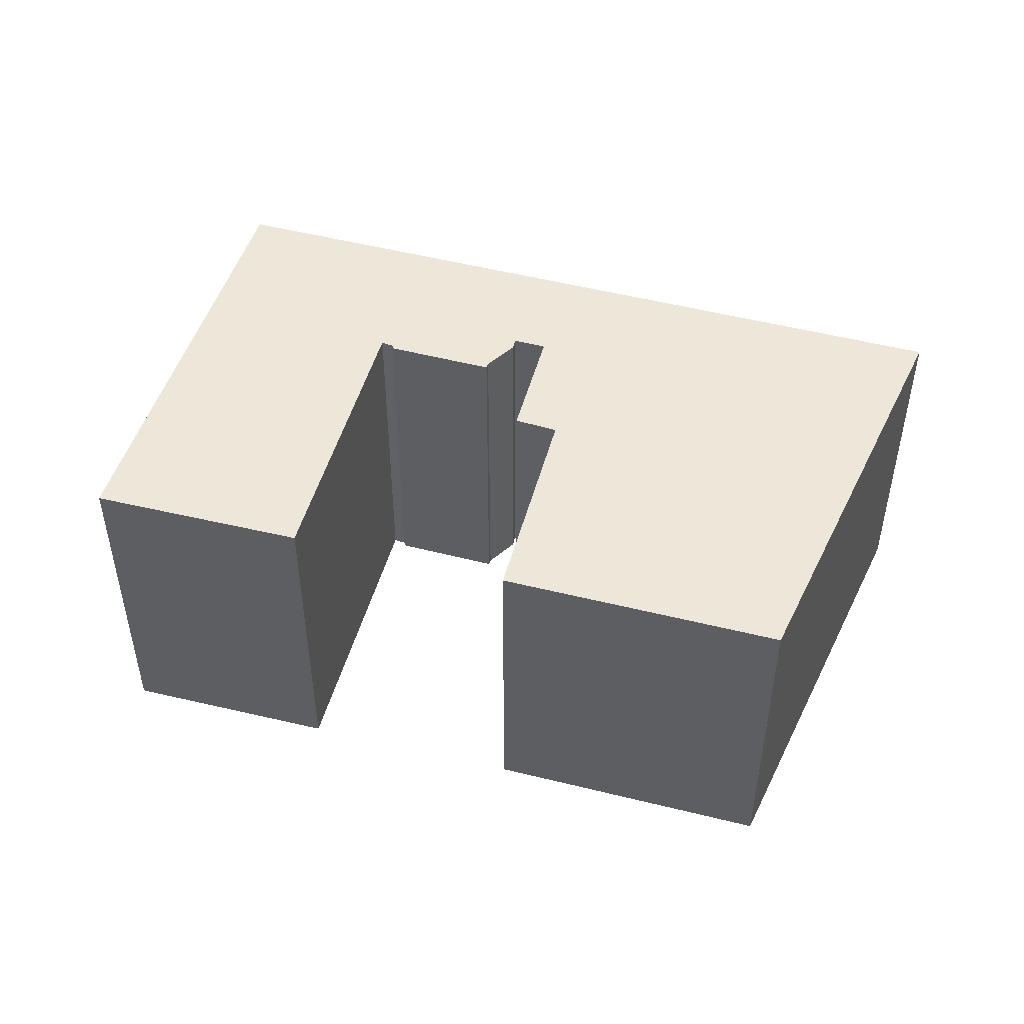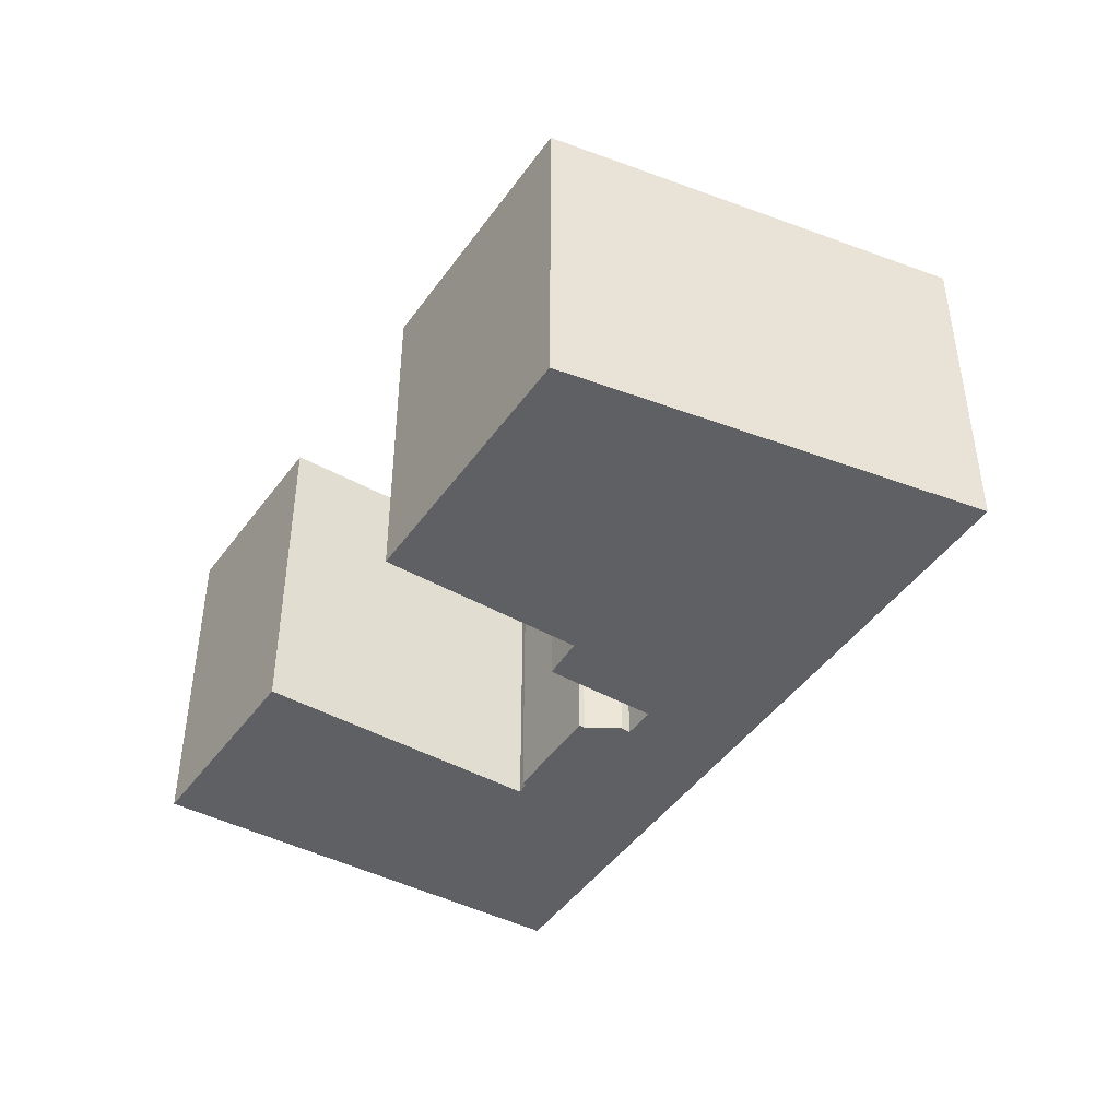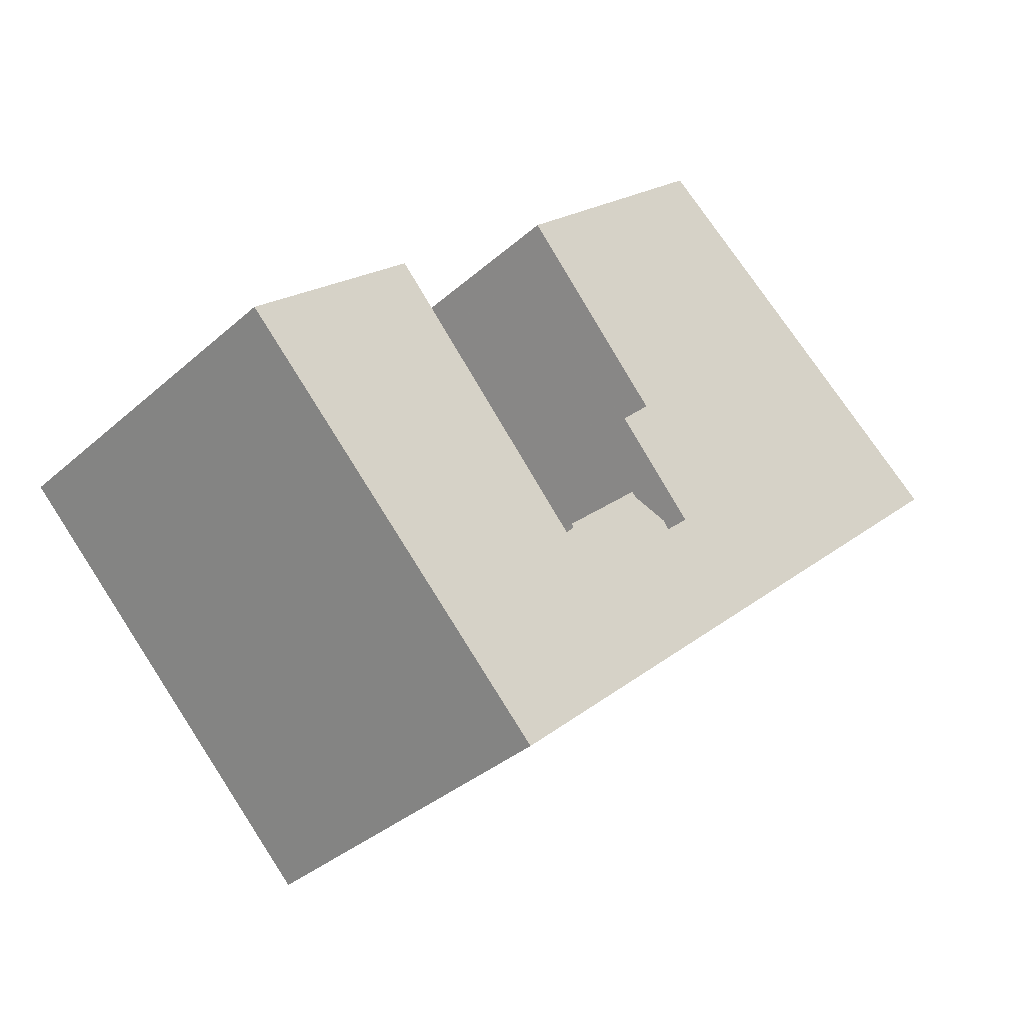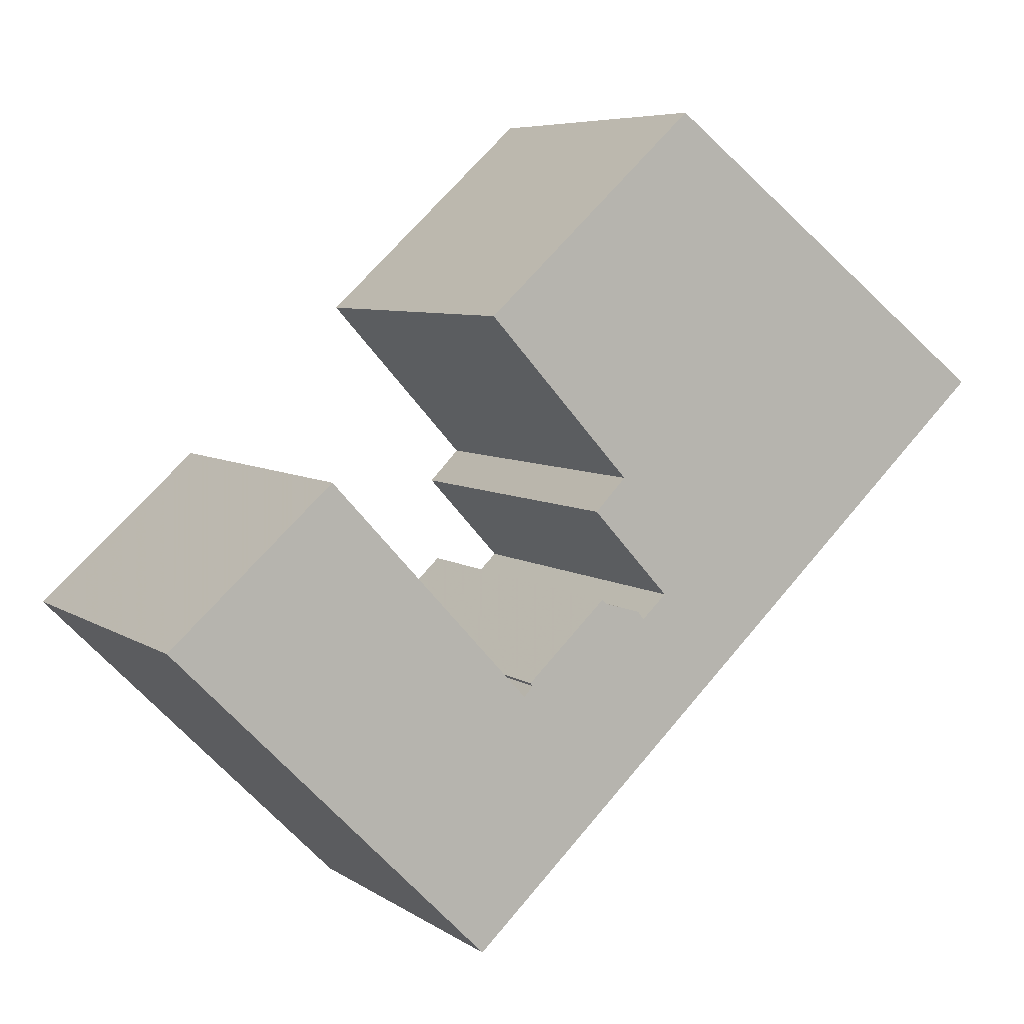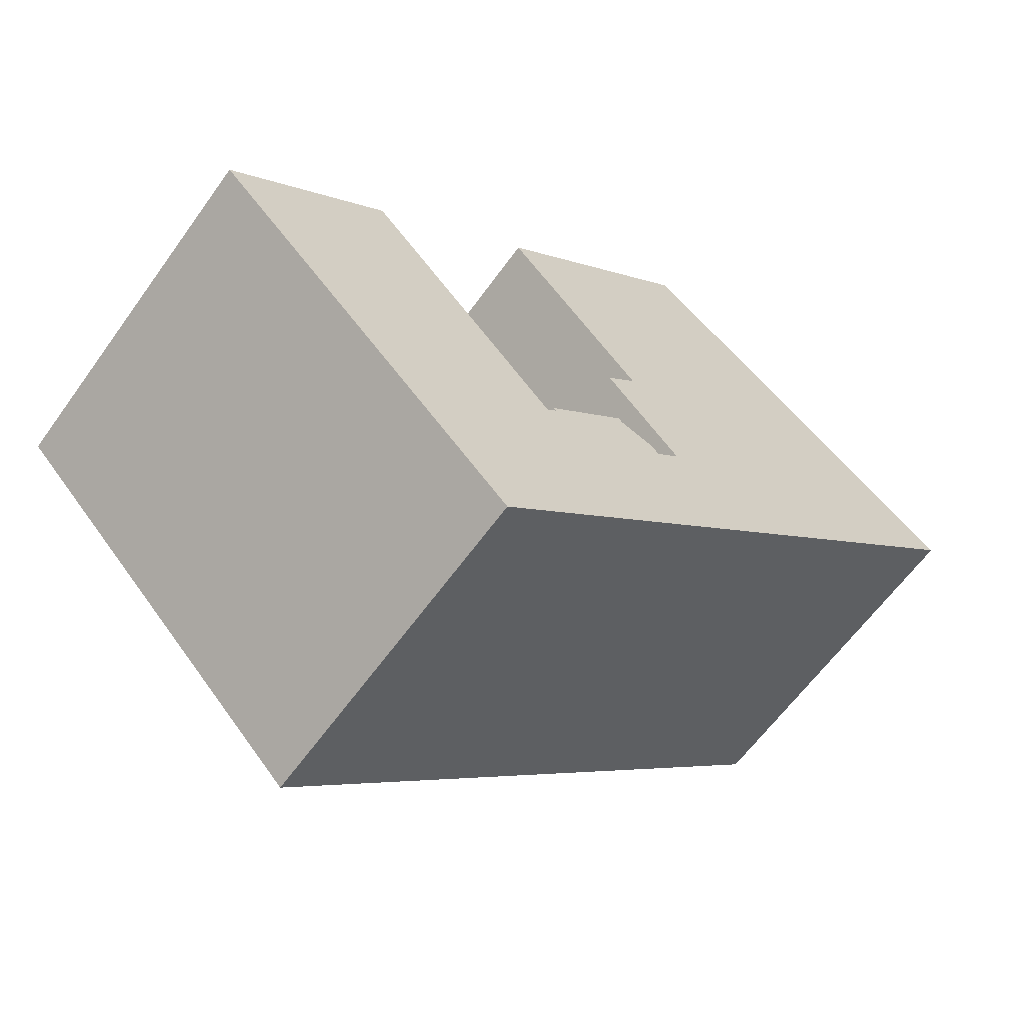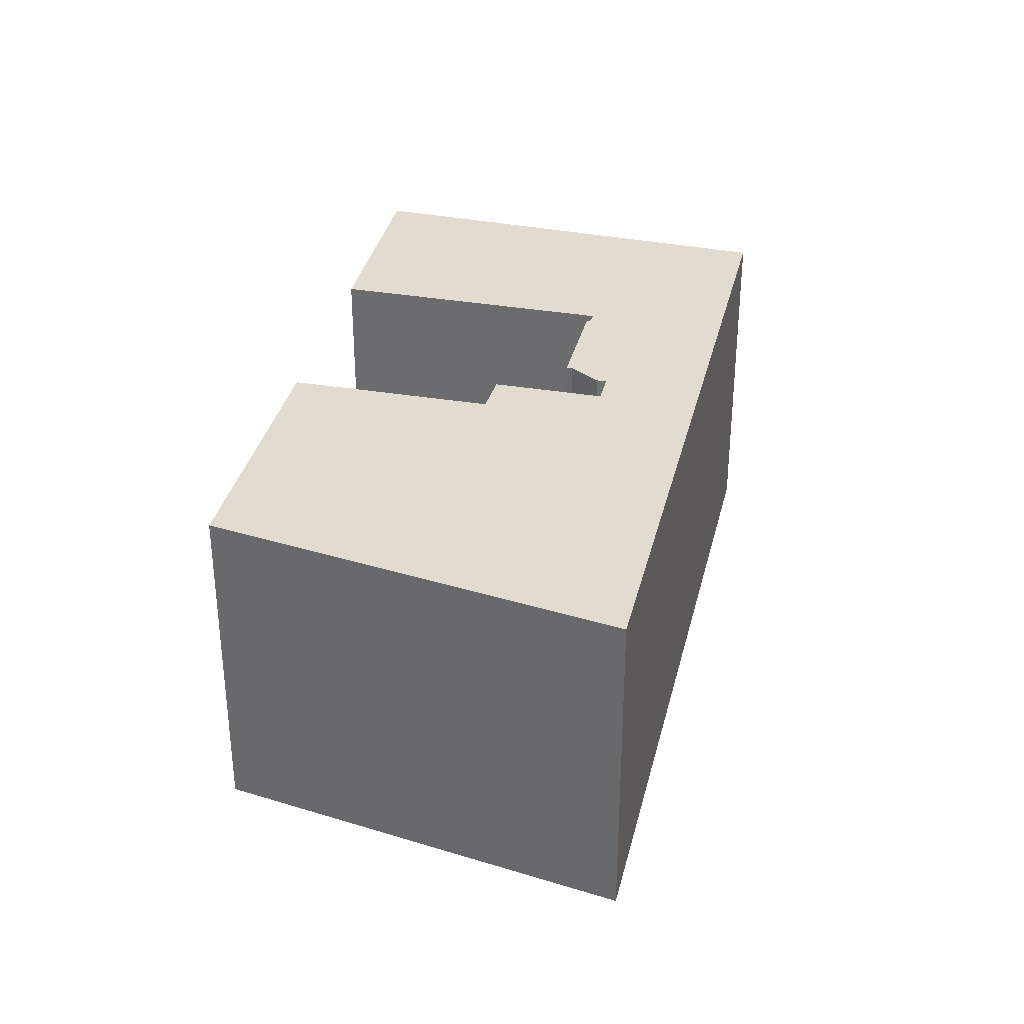
<metadata>
{"format":"obj","ext":"obj","renderer":"f3d","projection":"perspective","resolution":1024,"background":"white","views":[{"elev":49.9,"azim":-27.1,"up":"+Y"},{"elev":-45.0,"azim":14.5,"up":"+Y"},{"elev":-35.5,"azim":-40.8,"up":"+Z"},{"elev":6.5,"azim":-29.1,"up":"+Z"},{"elev":-62.1,"azim":-35.6,"up":"+Z"},{"elev":34.2,"azim":60.4,"up":"+Y"}]}
</metadata>
<code>
g default
v 18.11 0 5.315
v 11.39 0 10.52
v 3.862 0 16.33
v -4.754 0 8.462
v 1.12 0 2.002
v -0.1459 0 0.7208
v 3.058 0 -2.791
v 2.055 0 -3.725
v 1.807 0 -3.403
v 0.2999 0 -2.969
v 0.1316 0 -2.8
v -3.138 0 -5.849
v -3.043 0 -5.96
v -3.401 0 -6.372
v -11.55 0 2.435
v -18.12 0 -3.414
v -5.288 0 -16.33
v 18.11 14.22 5.315
v 11.39 14.22 10.52
v 3.862 14.22 16.33
v -4.754 14.22 8.462
v 1.12 14.22 2.002
v -0.1459 14.22 0.7208
v 3.058 14.22 -2.791
v 2.055 14.22 -3.725
v 1.807 14.22 -3.403
v 0.2999 14.22 -2.969
v 0.1316 14.22 -2.8
v -3.138 14.22 -5.849
v -3.043 14.22 -5.96
v -3.401 14.22 -6.372
v -11.55 14.22 2.435
v -18.12 14.22 -3.414
v -5.288 14.22 -16.33
f 4 2 3
f 2 4 1
f 5 1 4
f 6 1 5
f 7 1 6
f 8 1 7
f 13 8 12
f 14 8 13
f 8 14 17
f 1 8 17
f 9 10 8
f 12 8 10
f 12 10 11
f 15 16 14
f 17 14 16
f 20 19 21
f 18 21 19
f 21 18 22
f 22 18 23
f 23 18 24
f 24 18 25
f 29 25 30
f 30 25 31
f 34 31 25
f 34 25 18
f 25 27 26
f 27 25 29
f 28 27 29
f 31 33 32
f 33 31 34
f 3 2 19
f 19 20 3
f 4 3 20
f 20 21 4
f 2 1 18
f 18 19 2
f 5 4 21
f 21 22 5
f 6 5 22
f 22 23 6
f 7 6 23
f 23 24 7
f 8 7 24
f 24 25 8
f 13 12 29
f 29 30 13
f 14 13 30
f 30 31 14
f 1 17 34
f 34 18 1
f 10 9 26
f 26 27 10
f 9 8 25
f 25 26 9
f 11 10 27
f 27 28 11
f 12 11 28
f 28 29 12
f 16 15 32
f 32 33 16
f 15 14 31
f 31 32 15
f 17 16 33
f 33 34 17

</code>
